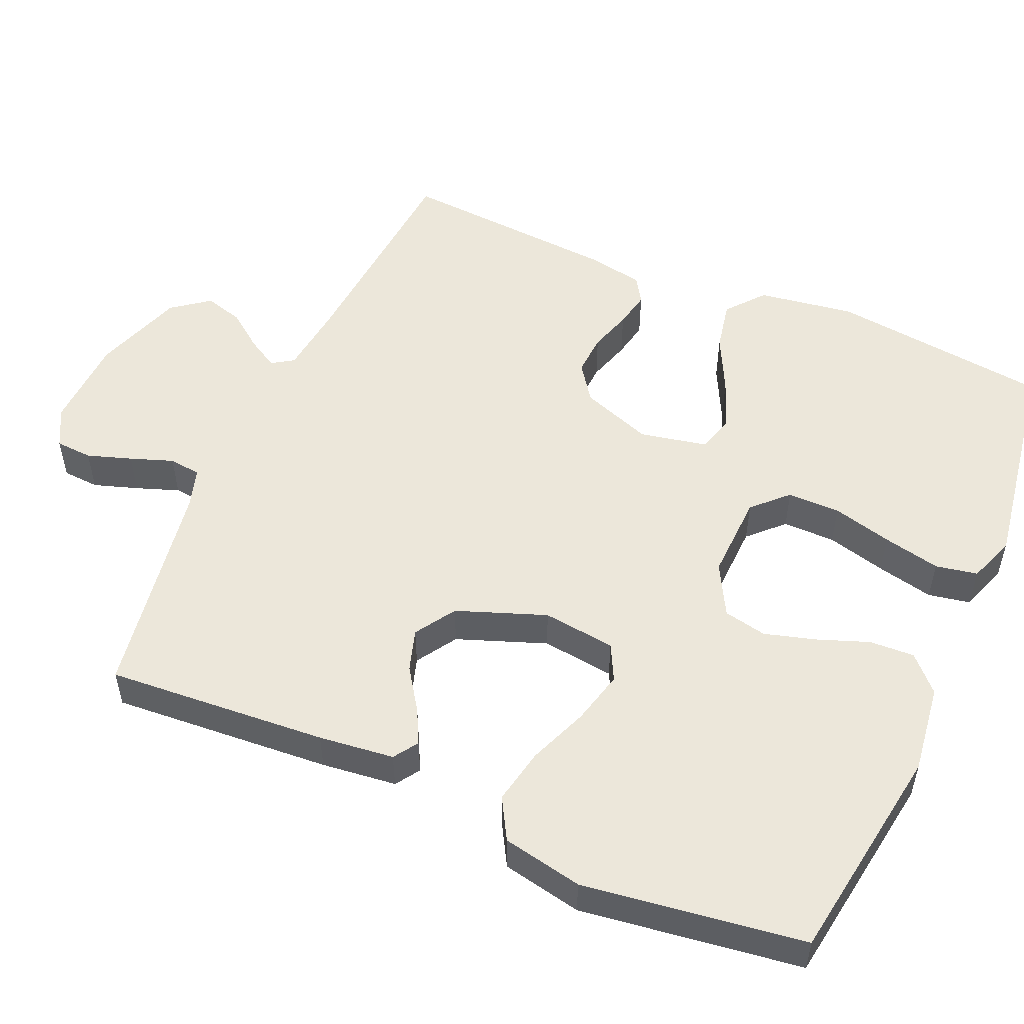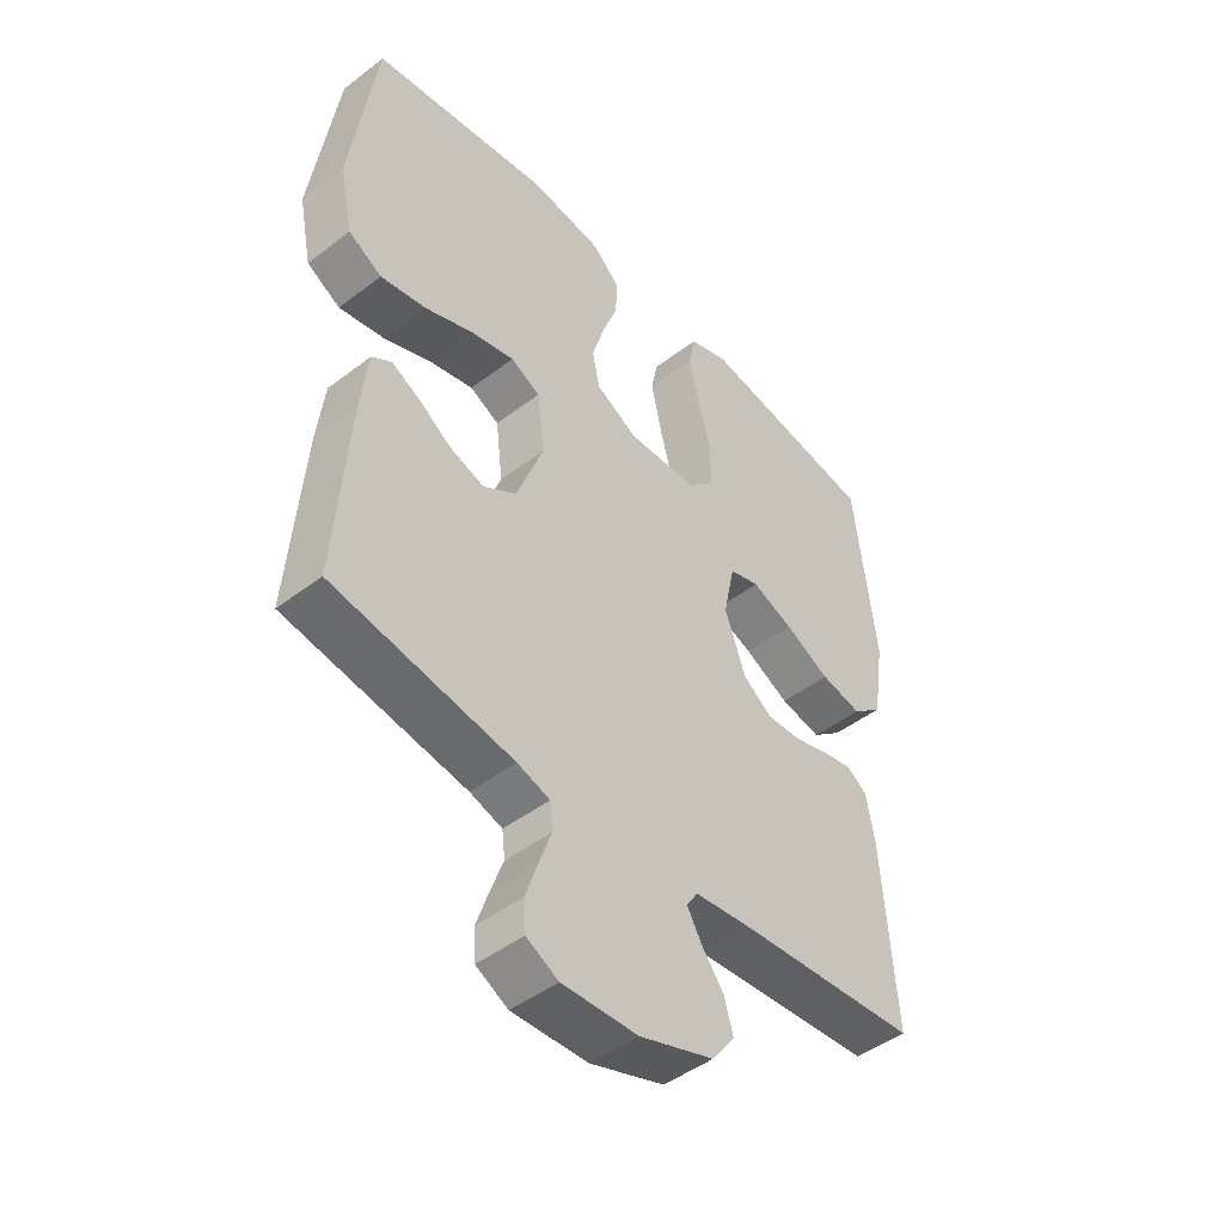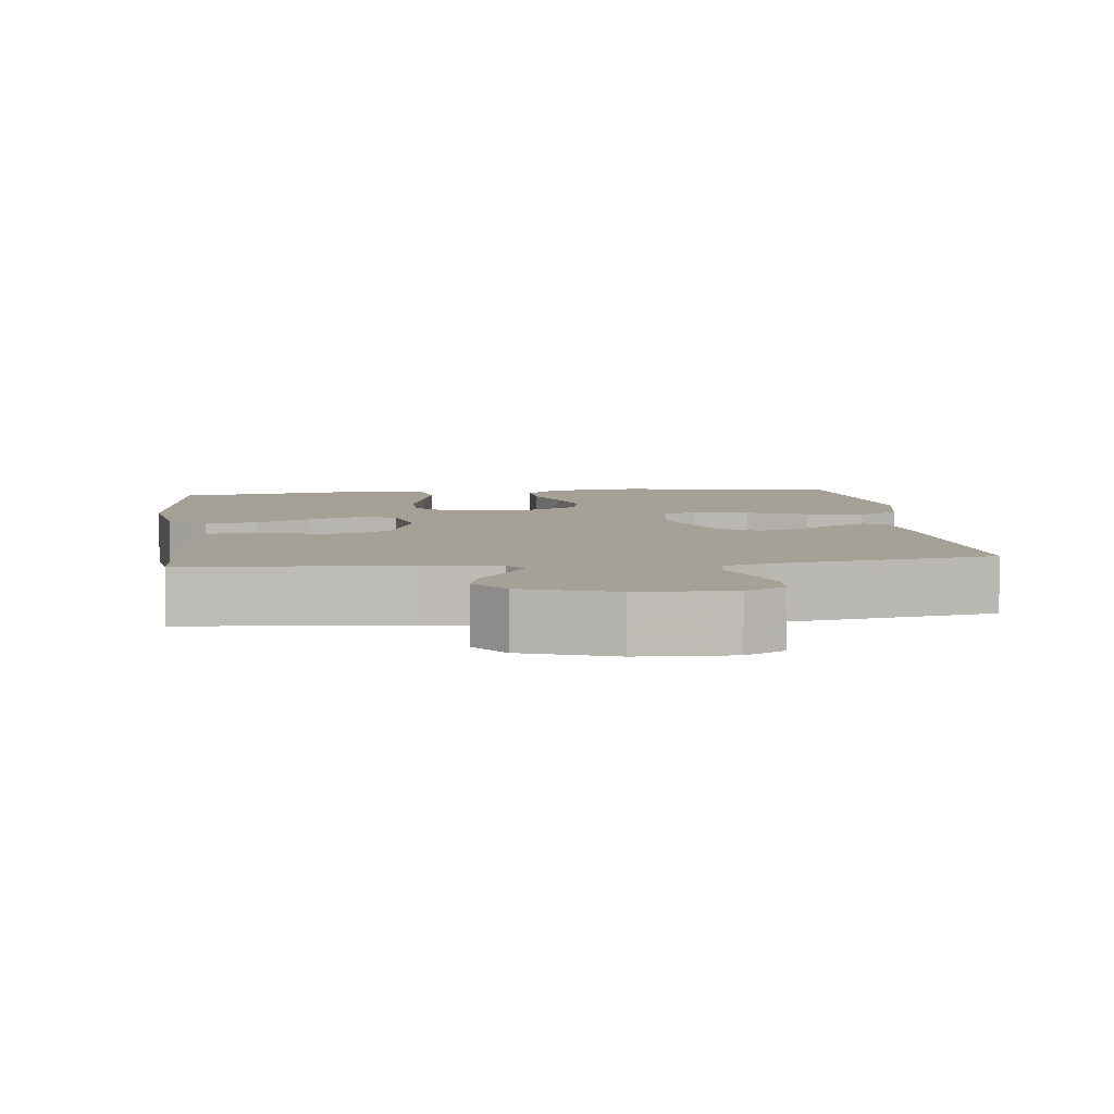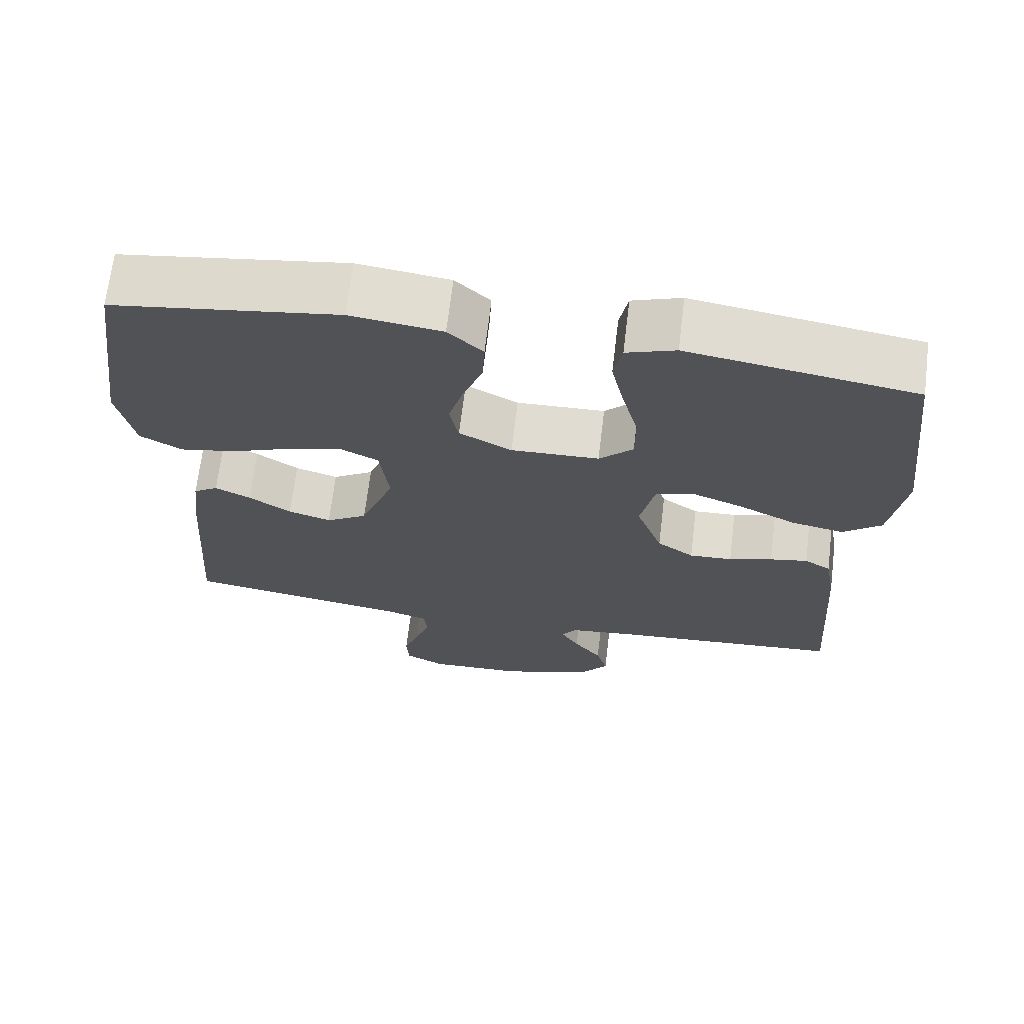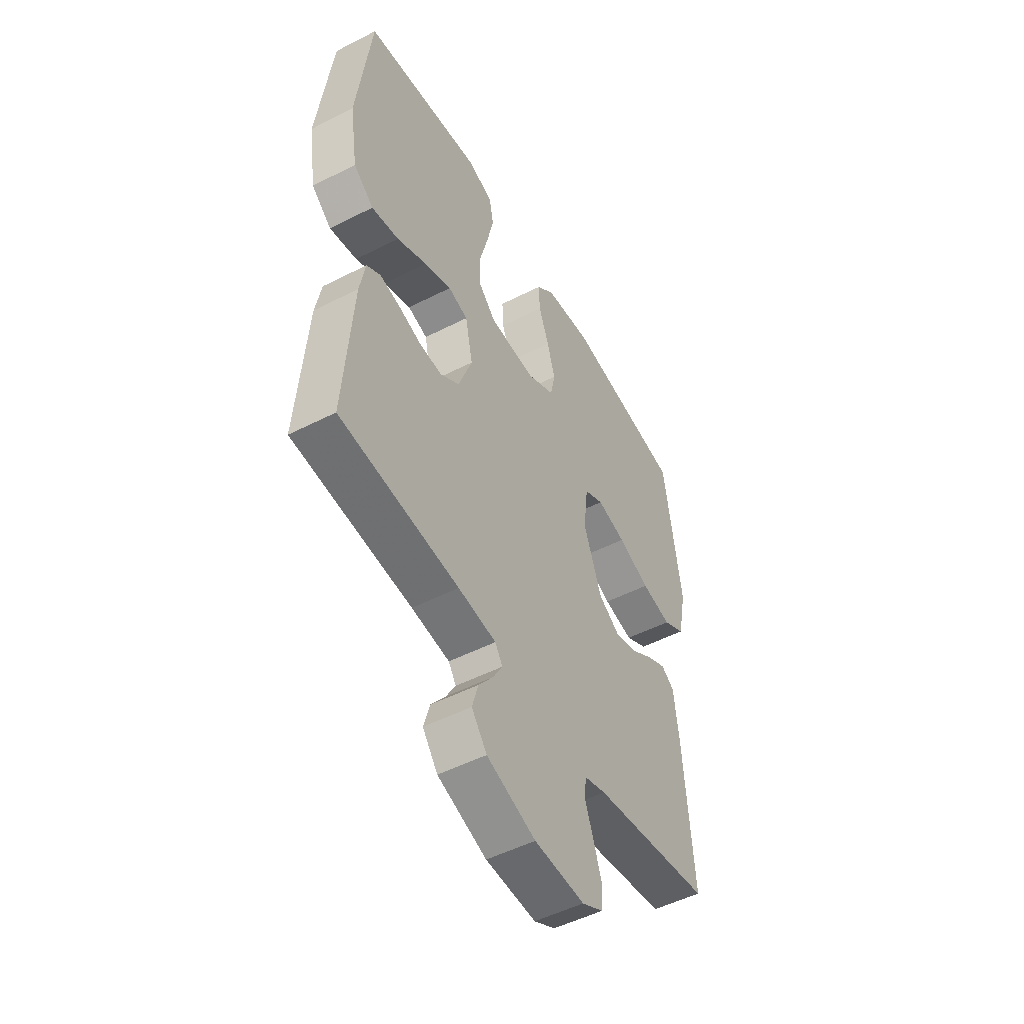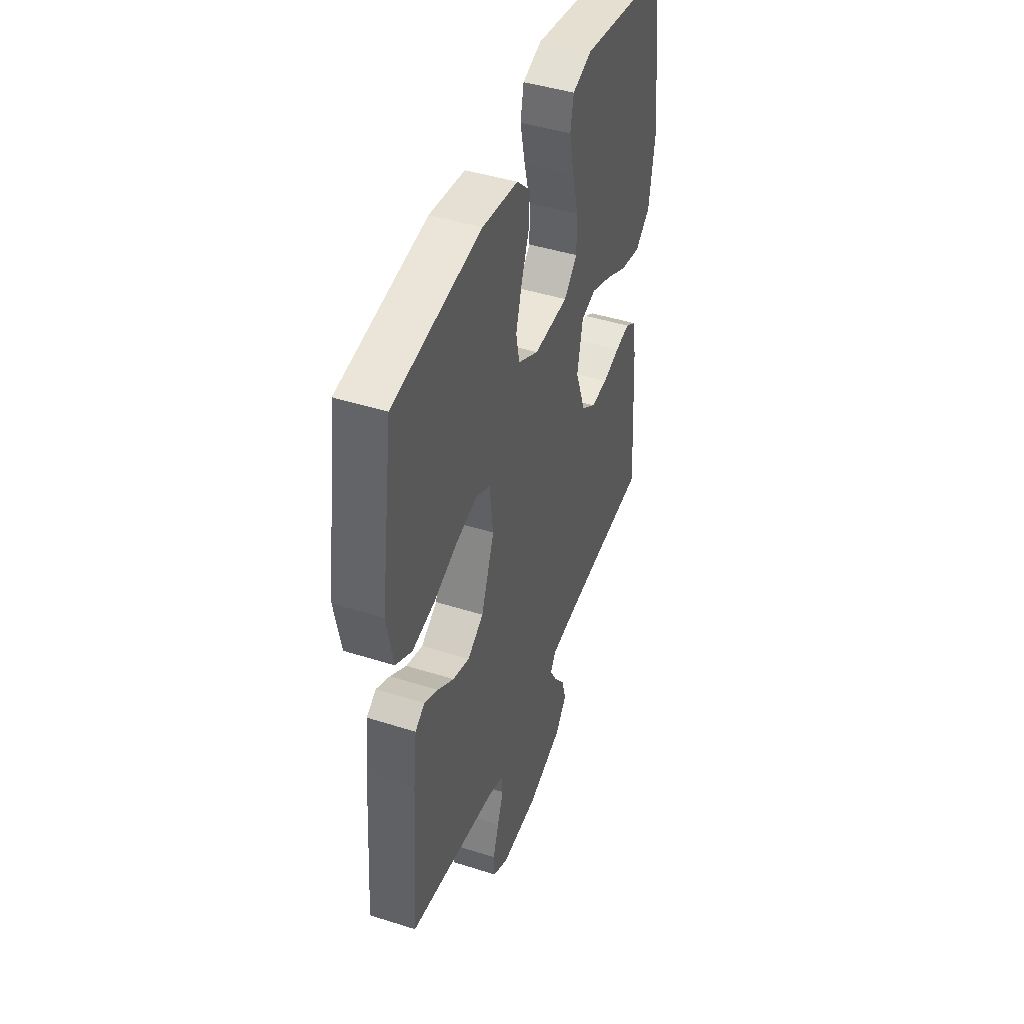
<metadata>
{"format":"obj","ext":"obj","renderer":"f3d","projection":"perspective","resolution":1024,"background":"white","views":[{"elev":52.6,"azim":-66.3,"up":"+Y"},{"elev":-46.9,"azim":-49.1,"up":"+Z"},{"elev":6.2,"azim":173.3,"up":"+Y"},{"elev":68.6,"azim":6.9,"up":"+Z"},{"elev":-51.0,"azim":119.1,"up":"+Z"},{"elev":44.5,"azim":-69.7,"up":"+Z"}]}
</metadata>
<code>
v 0.5 0.07 -0.5
v 0.2 0.07 -0.524
v 0.104 0.07 -0.535
v 0.085 0.07 -0.564
v 0.109 0.07 -0.606
v 0.146 0.07 -0.655
v 0.161 0.07 -0.708
v 0.123 0.07 -0.758
v 0 0.07 -0.8
v -0.126 0.07 -0.805
v -0.179 0.07 -0.777
v -0.182 0.07 -0.727
v -0.162 0.07 -0.667
v -0.141 0.07 -0.609
v -0.146 0.07 -0.566
v -0.2 0.07 -0.549
v -0.5 0.07 -0.5
v -0.478 0.07 -0.2
v -0.466 0.07 -0.098
v -0.433 0.07 -0.076
v -0.386 0.07 -0.1
v -0.33 0.07 -0.138
v -0.273 0.07 -0.156
v -0.218 0.07 -0.121
v -0.173 0.07 0
v -0.185 0.07 0.099
v -0.234 0.07 0.124
v -0.307 0.07 0.106
v -0.388 0.07 0.074
v -0.464 0.07 0.059
v -0.52 0.07 0.091
v -0.542 0.07 0.2
v -0.5 0.07 0.5
v -0.2 0.07 0.545
v -0.079 0.07 0.529
v -0.033 0.07 0.485
v -0.036 0.07 0.424
v -0.062 0.07 0.354
v -0.082 0.07 0.285
v -0.07 0.07 0.226
v 0 0.07 0.188
v 0.117 0.07 0.192
v 0.162 0.07 0.237
v 0.162 0.07 0.309
v 0.141 0.07 0.39
v 0.124 0.07 0.468
v 0.135 0.07 0.525
v 0.2 0.07 0.548
v 0.5 0.07 0.5
v 0.535 0.07 0.2
v 0.515 0.07 0.069
v 0.464 0.07 0.027
v 0.395 0.07 0.041
v 0.319 0.07 0.079
v 0.25 0.07 0.106
v 0.2 0.07 0.091
v 0.181 0.07 0
v 0.216 0.07 -0.097
v 0.265 0.07 -0.132
v 0.322 0.07 -0.129
v 0.38 0.07 -0.111
v 0.43 0.07 -0.101
v 0.465 0.07 -0.123
v 0.479 0.07 -0.2
v 0.5 0 -0.5
v 0.2 0 -0.524
v 0.104 0 -0.535
v 0.085 0 -0.564
v 0.109 0 -0.606
v 0.146 0 -0.655
v 0.161 0 -0.708
v 0.123 0 -0.758
v 0 0 -0.8
v -0.126 0 -0.805
v -0.179 0 -0.777
v -0.182 0 -0.727
v -0.162 0 -0.667
v -0.141 0 -0.609
v -0.146 0 -0.566
v -0.2 0 -0.549
v -0.5 0 -0.5
v -0.478 0 -0.2
v -0.466 0 -0.098
v -0.433 0 -0.076
v -0.386 0 -0.1
v -0.33 0 -0.138
v -0.273 0 -0.156
v -0.218 0 -0.121
v -0.173 0 0
v -0.185 0 0.099
v -0.234 0 0.124
v -0.307 0 0.106
v -0.388 0 0.074
v -0.464 0 0.059
v -0.52 0 0.091
v -0.542 0 0.2
v -0.5 0 0.5
v -0.2 0 0.545
v -0.079 0 0.529
v -0.033 0 0.485
v -0.036 0 0.424
v -0.062 0 0.354
v -0.082 0 0.285
v -0.07 0 0.226
v 0 0 0.188
v 0.117 0 0.192
v 0.162 0 0.237
v 0.162 0 0.309
v 0.141 0 0.39
v 0.124 0 0.468
v 0.135 0 0.525
v 0.2 0 0.548
v 0.5 0 0.5
v 0.535 0 0.2
v 0.515 0 0.069
v 0.464 0 0.027
v 0.395 0 0.041
v 0.319 0 0.079
v 0.25 0 0.106
v 0.2 0 0.091
v 0.181 0 0
v 0.216 0 -0.097
v 0.265 0 -0.132
v 0.322 0 -0.129
v 0.38 0 -0.111
v 0.43 0 -0.101
v 0.465 0 -0.123
v 0.479 0 -0.2
f 63 64 1 2
f 60 61 62 63
f 59 60 63 2
f 58 59 2 3
f 57 58 3 4
f 51 52 53 54
f 51 54 55
f 50 51 55
f 49 50 55 56
f 47 48 49 56
f 44 45 46 47
f 35 36 37 38
f 35 38 39
f 34 35 39
f 33 34 39 40
f 31 32 33 40
f 28 29 30 31
f 27 28 31 40
f 19 20 21 22
f 19 22 23
f 16 17 18 19
f 15 16 19 23
f 11 12 13 14
f 9 10 11 14
f 9 14 15
f 5 6 7 8
f 4 5 8 9
f 57 4 9 15
f 44 47 56
f 43 44 56 57
f 42 43 57 15
f 26 27 40 41
f 25 26 41 42
f 24 25 42 15
f 15 23 24
f 66 65 128 127
f 127 126 125 124
f 66 127 124 123
f 67 66 123 122
f 68 67 122 121
f 118 117 116 115
f 119 118 115
f 119 115 114
f 120 119 114 113
f 120 113 112 111
f 111 110 109 108
f 102 101 100 99
f 103 102 99
f 103 99 98
f 104 103 98 97
f 104 97 96 95
f 95 94 93 92
f 104 95 92 91
f 86 85 84 83
f 87 86 83
f 83 82 81 80
f 87 83 80 79
f 78 77 76 75
f 78 75 74 73
f 79 78 73
f 72 71 70 69
f 73 72 69 68
f 79 73 68 121
f 120 111 108
f 121 120 108 107
f 79 121 107 106
f 105 104 91 90
f 106 105 90 89
f 79 106 89 88
f 88 87 79
f 1 65 66 2
f 2 66 67 3
f 3 67 68 4
f 4 68 69 5
f 5 69 70 6
f 6 70 71 7
f 7 71 72 8
f 8 72 73 9
f 9 73 74 10
f 10 74 75 11
f 11 75 76 12
f 12 76 77 13
f 13 77 78 14
f 14 78 79 15
f 15 79 80 16
f 16 80 81 17
f 17 81 82 18
f 18 82 83 19
f 19 83 84 20
f 20 84 85 21
f 21 85 86 22
f 22 86 87 23
f 23 87 88 24
f 24 88 89 25
f 25 89 90 26
f 26 90 91 27
f 27 91 92 28
f 28 92 93 29
f 29 93 94 30
f 30 94 95 31
f 31 95 96 32
f 32 96 97 33
f 33 97 98 34
f 34 98 99 35
f 35 99 100 36
f 36 100 101 37
f 37 101 102 38
f 38 102 103 39
f 39 103 104 40
f 40 104 105 41
f 41 105 106 42
f 42 106 107 43
f 43 107 108 44
f 44 108 109 45
f 45 109 110 46
f 46 110 111 47
f 47 111 112 48
f 48 112 113 49
f 49 113 114 50
f 50 114 115 51
f 51 115 116 52
f 52 116 117 53
f 53 117 118 54
f 54 118 119 55
f 55 119 120 56
f 56 120 121 57
f 57 121 122 58
f 58 122 123 59
f 59 123 124 60
f 60 124 125 61
f 61 125 126 62
f 62 126 127 63
f 63 127 128 64
f 64 128 65 1

</code>
